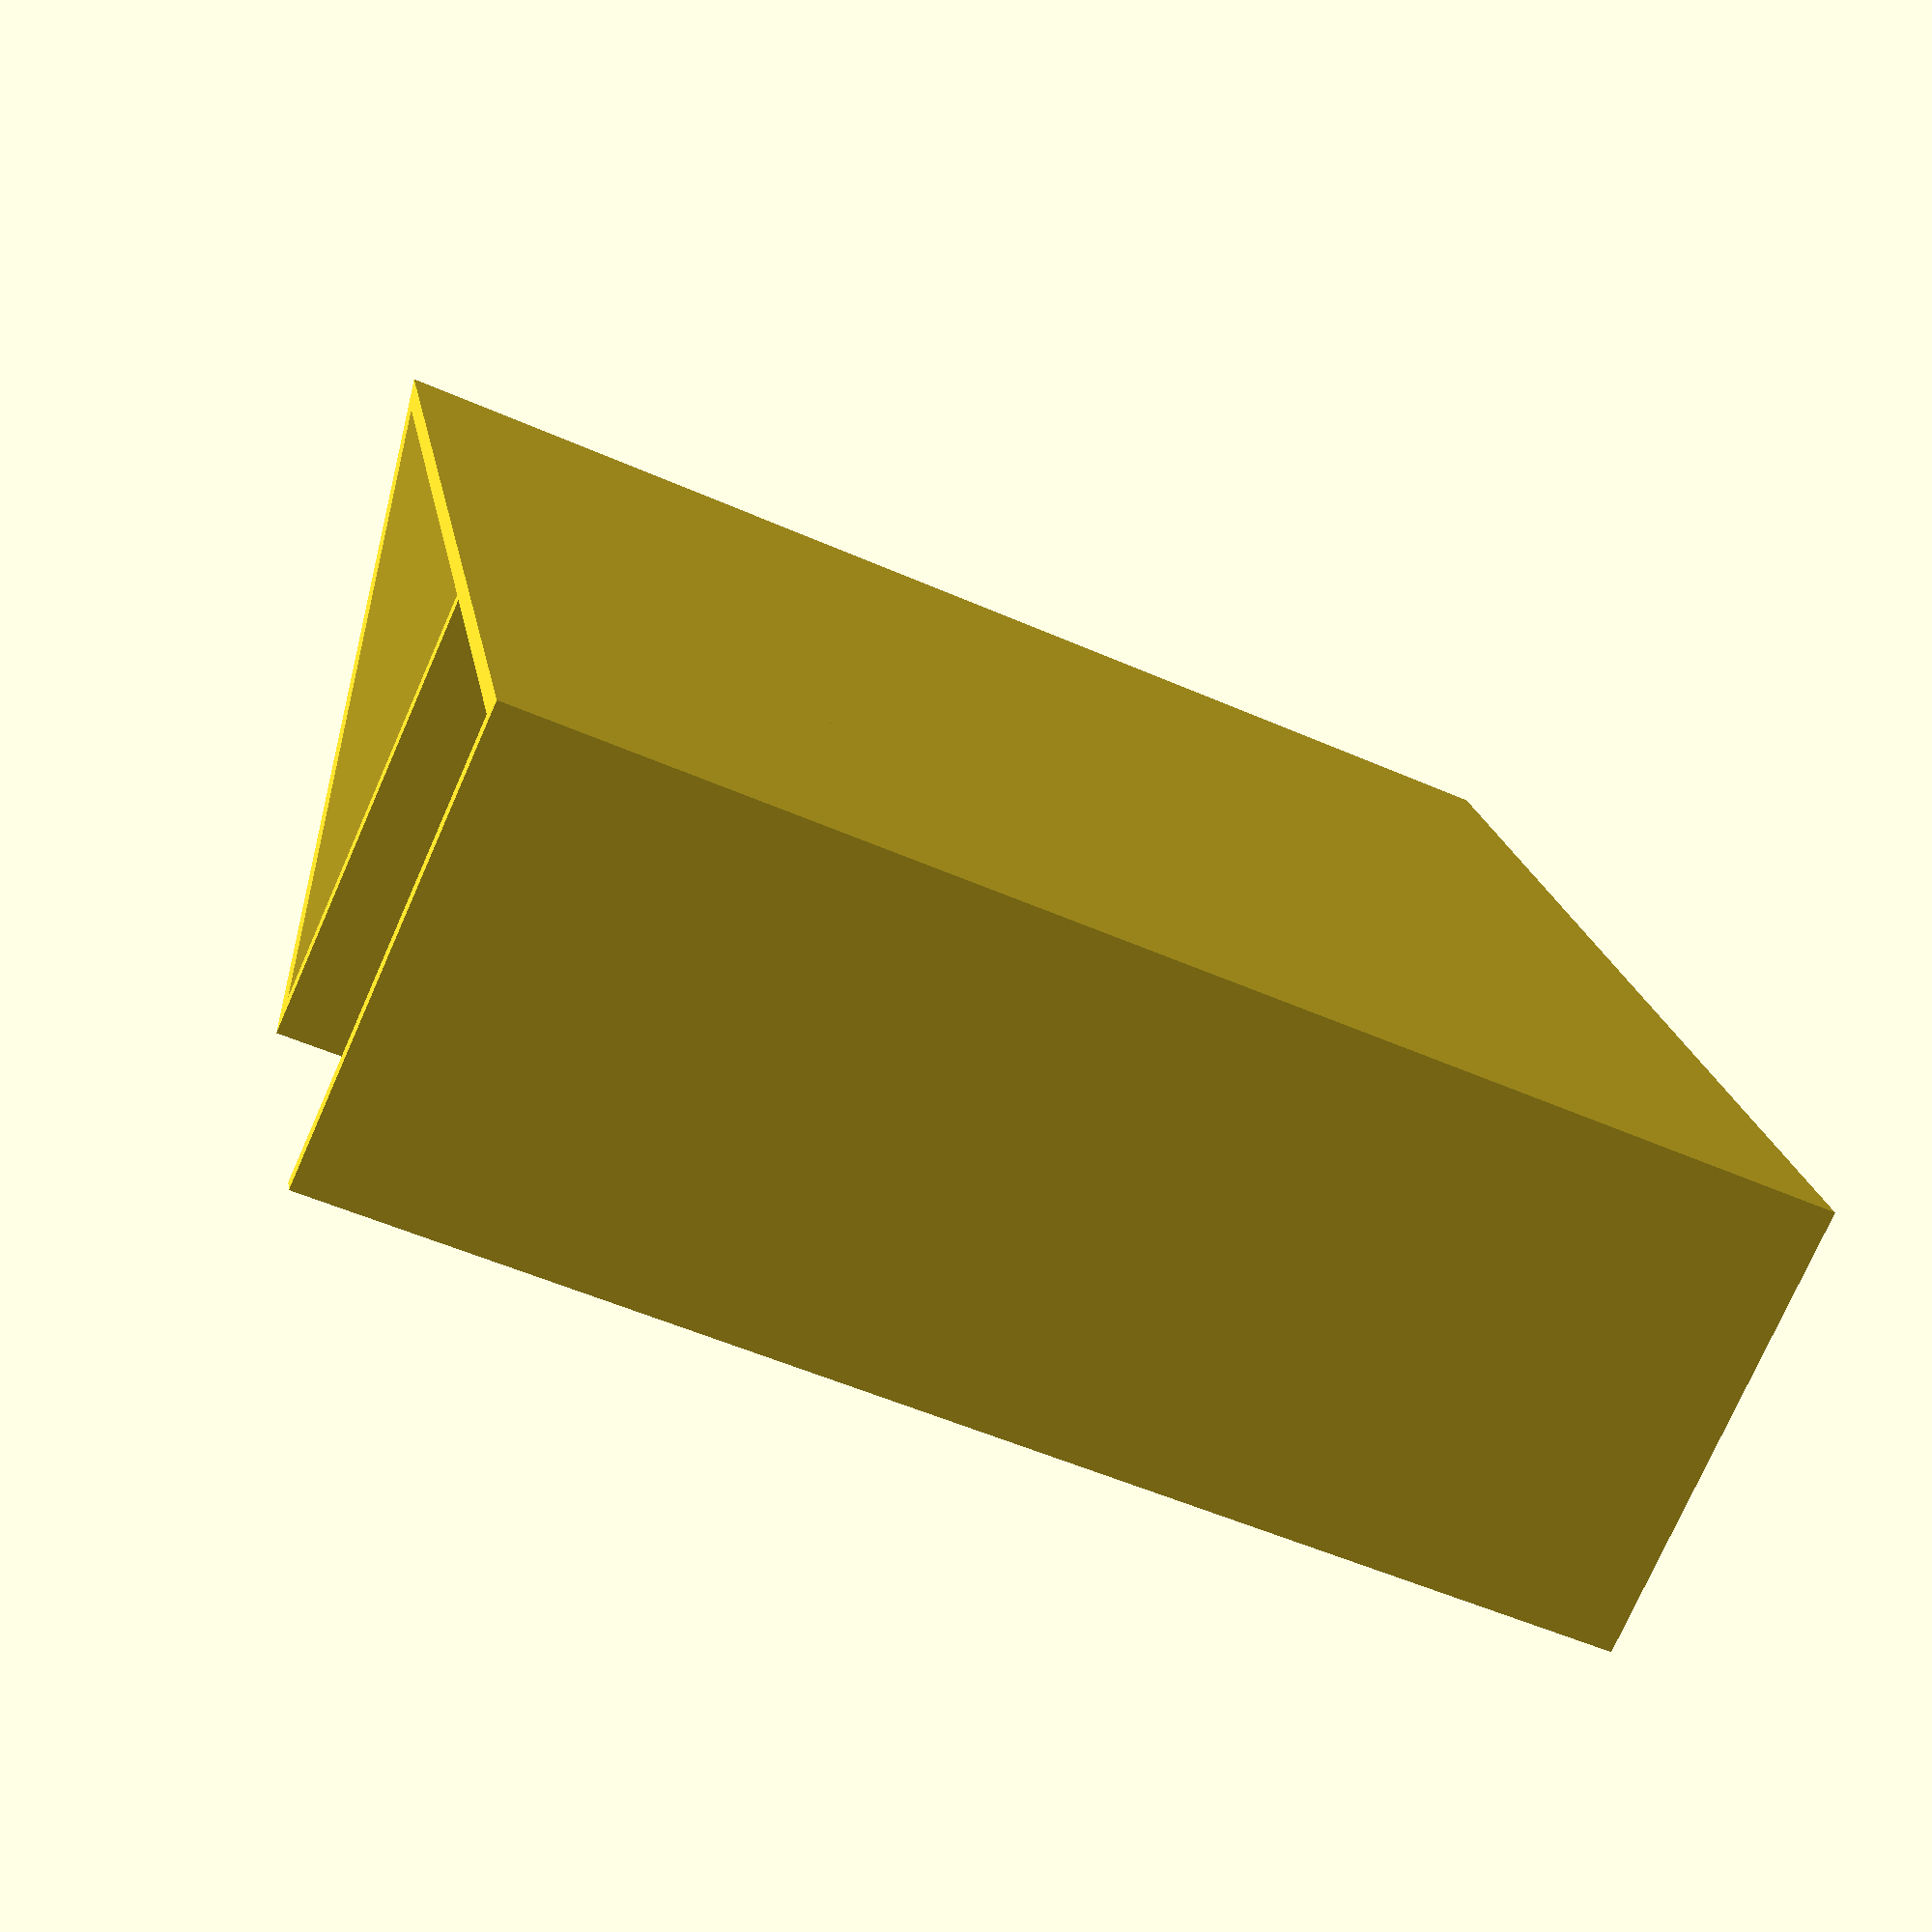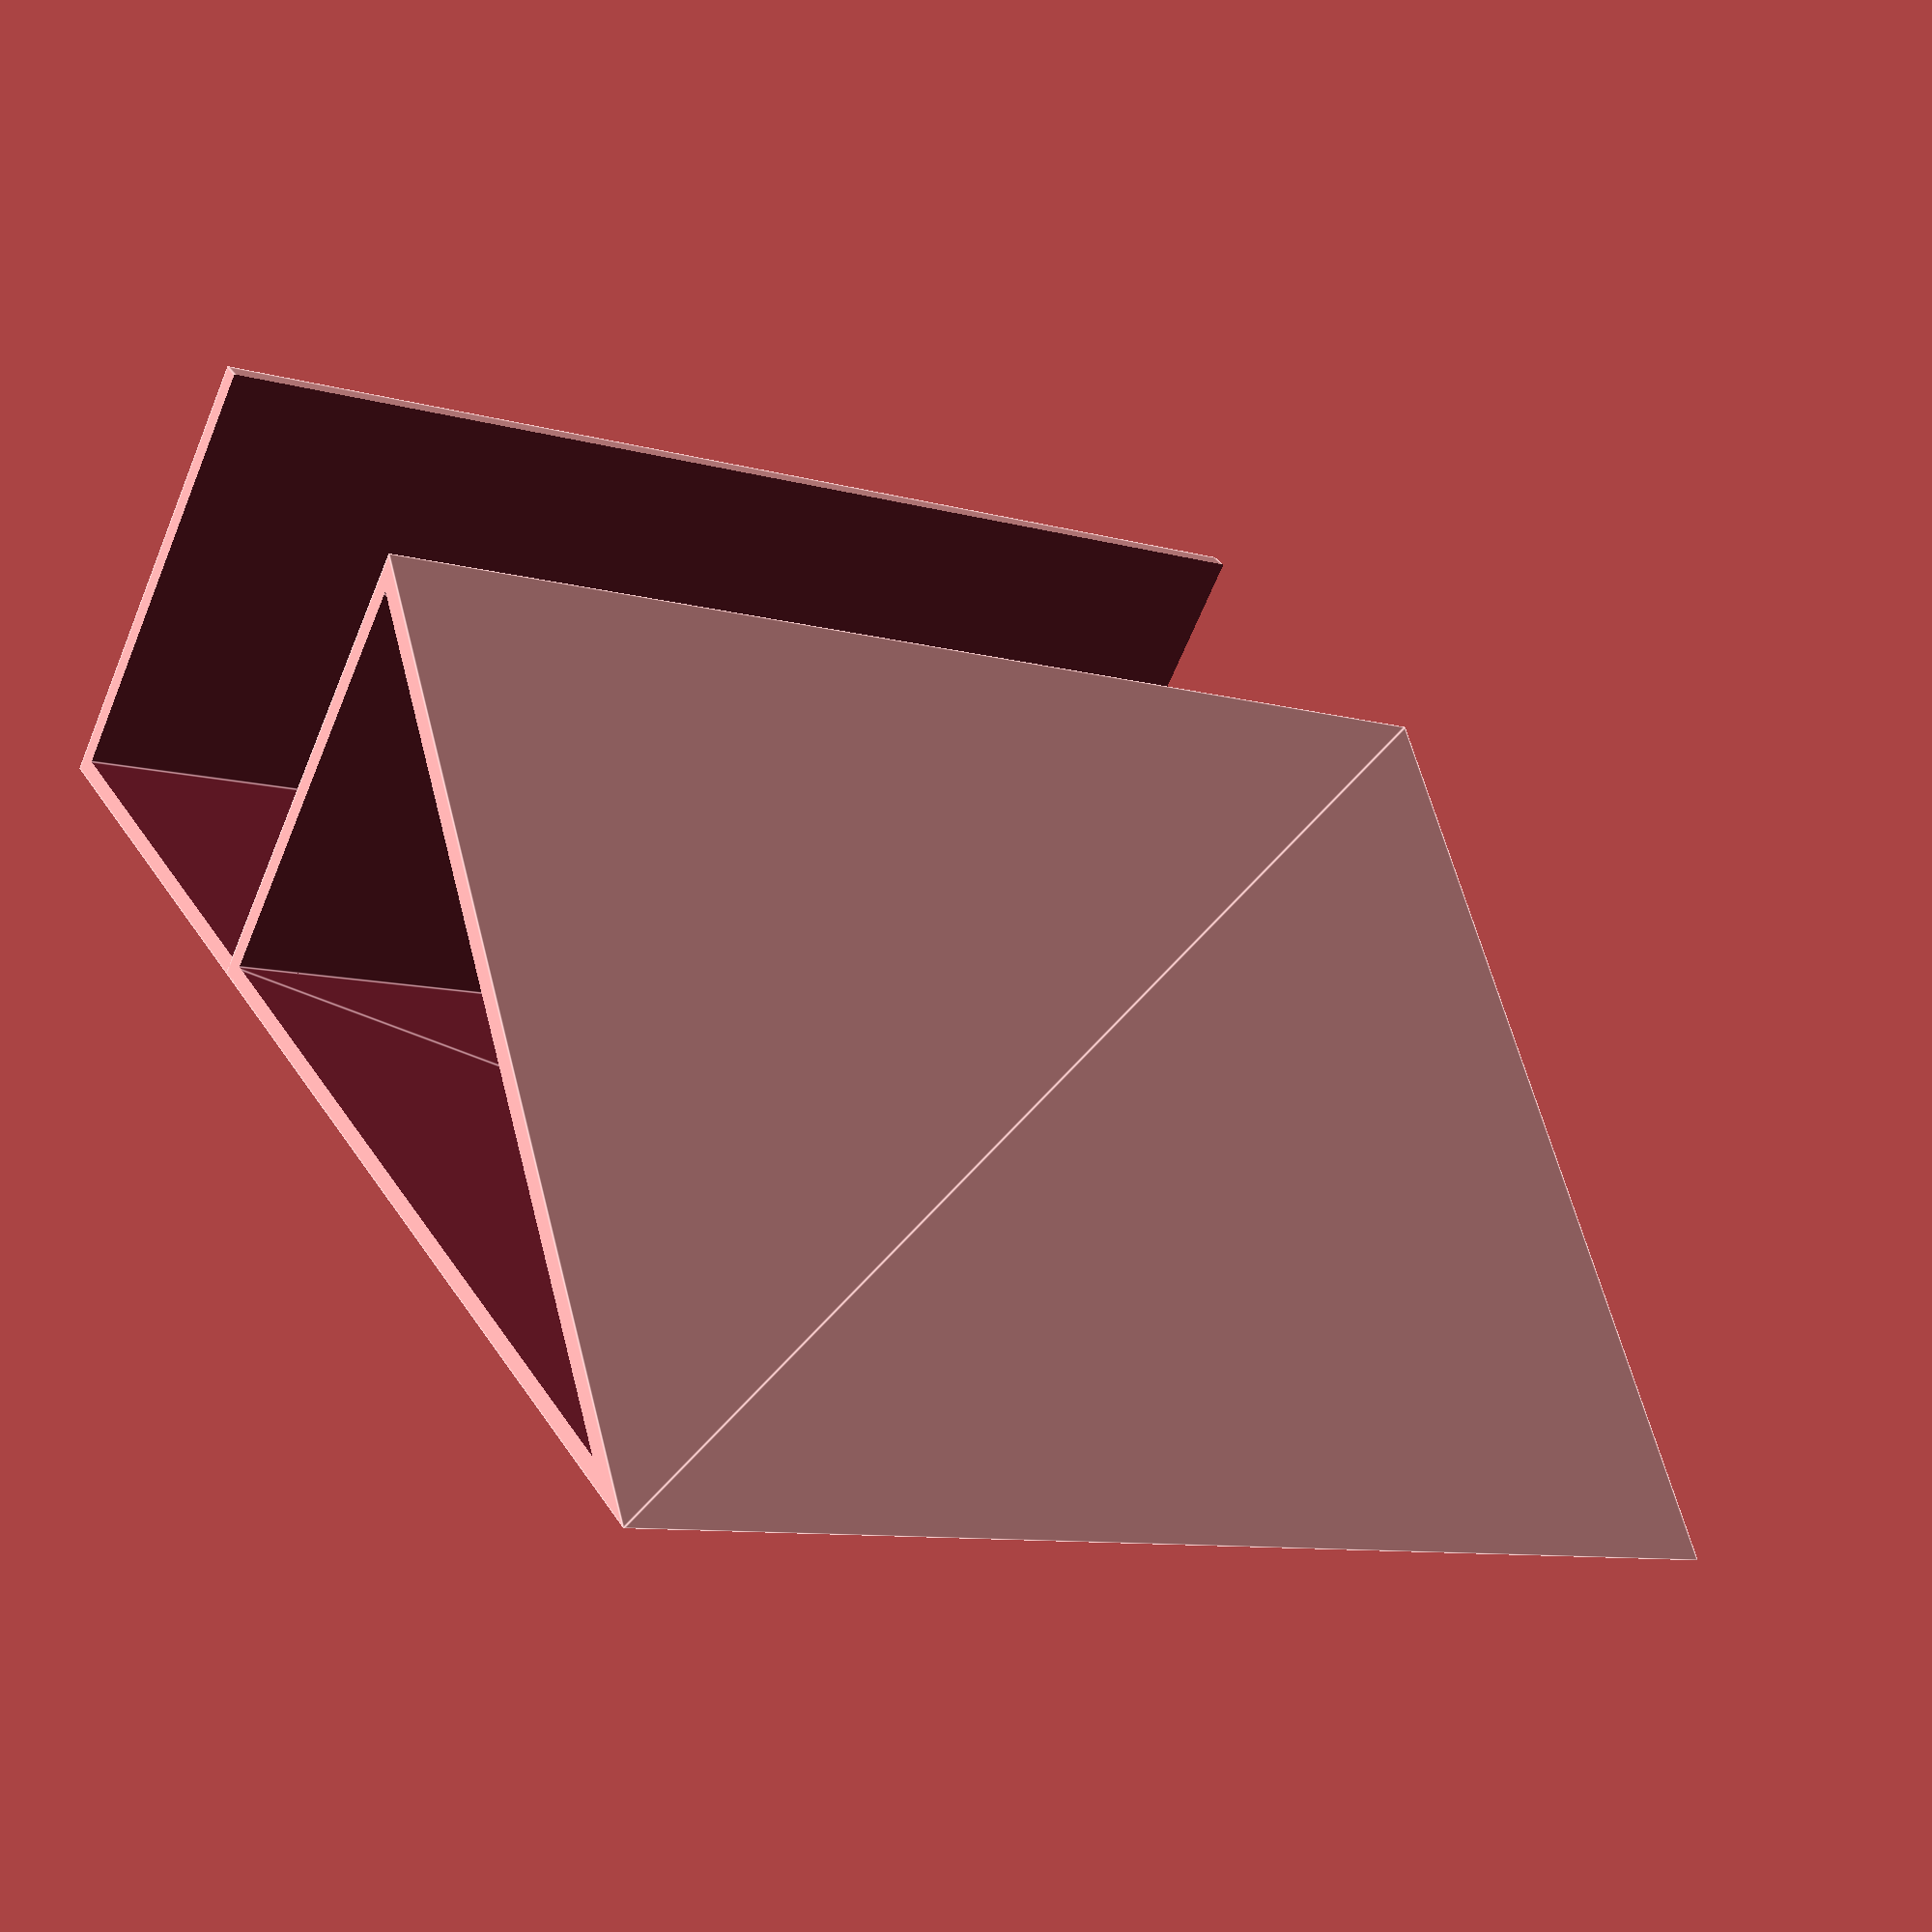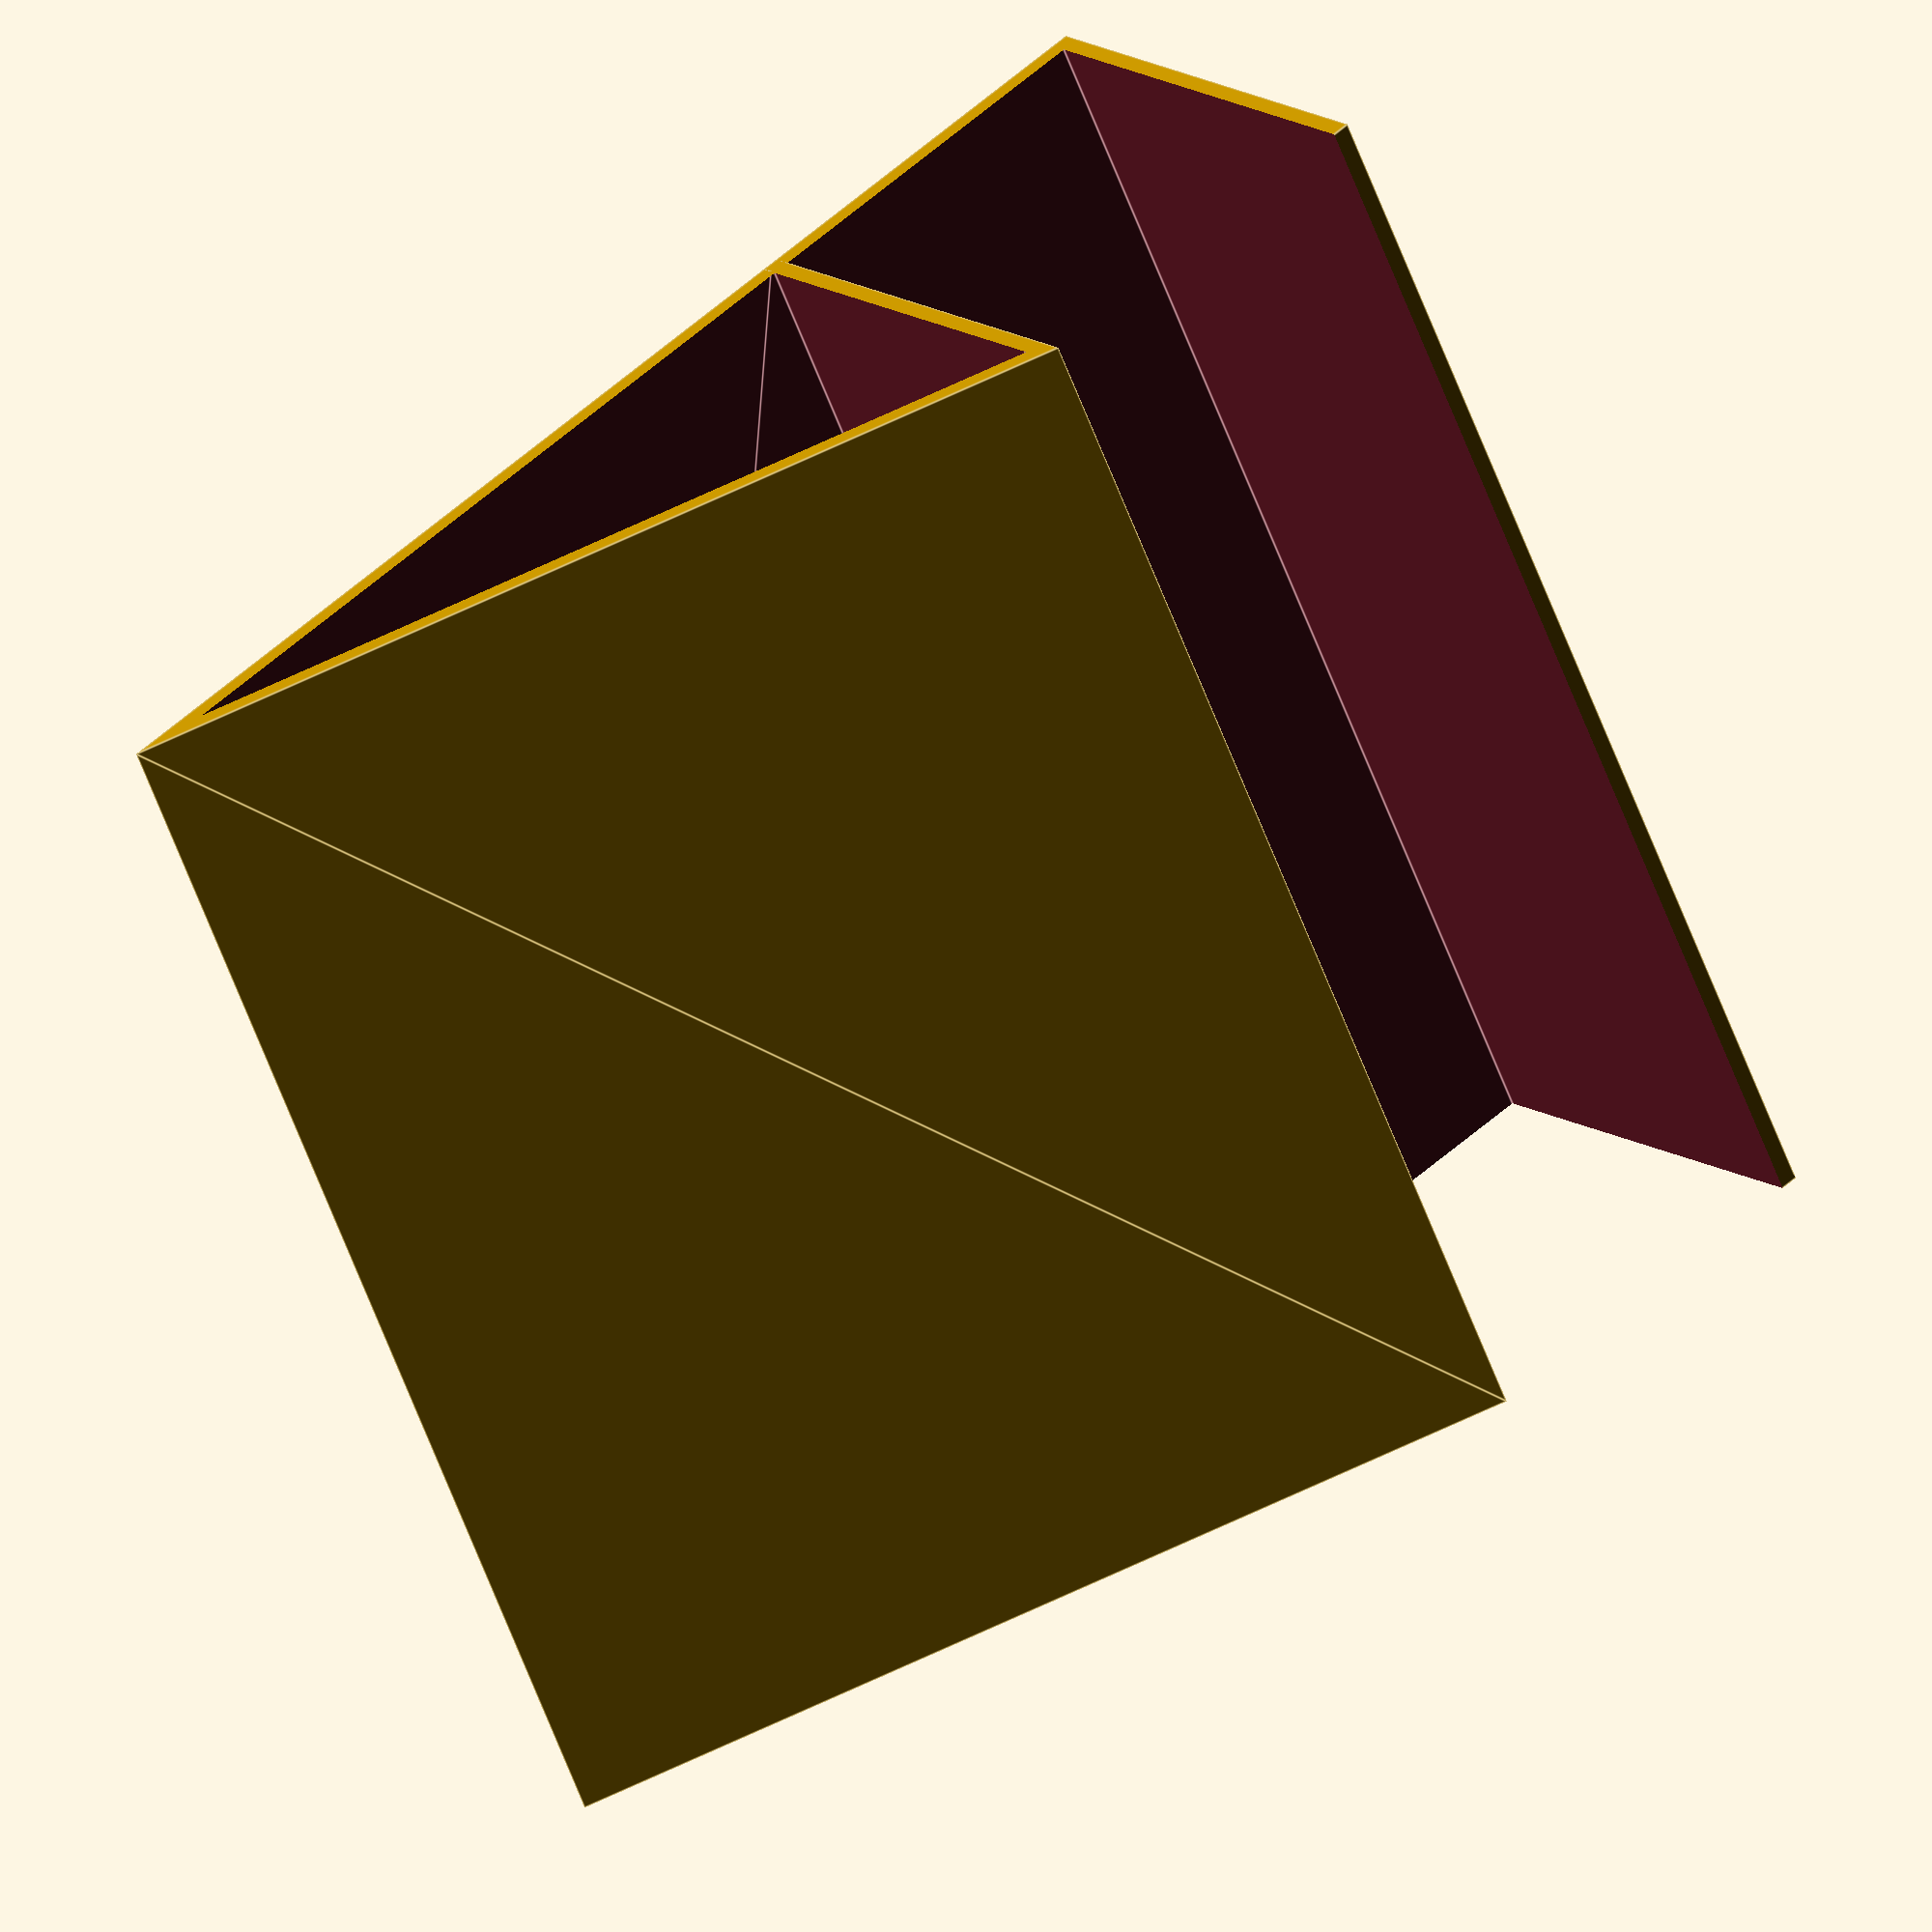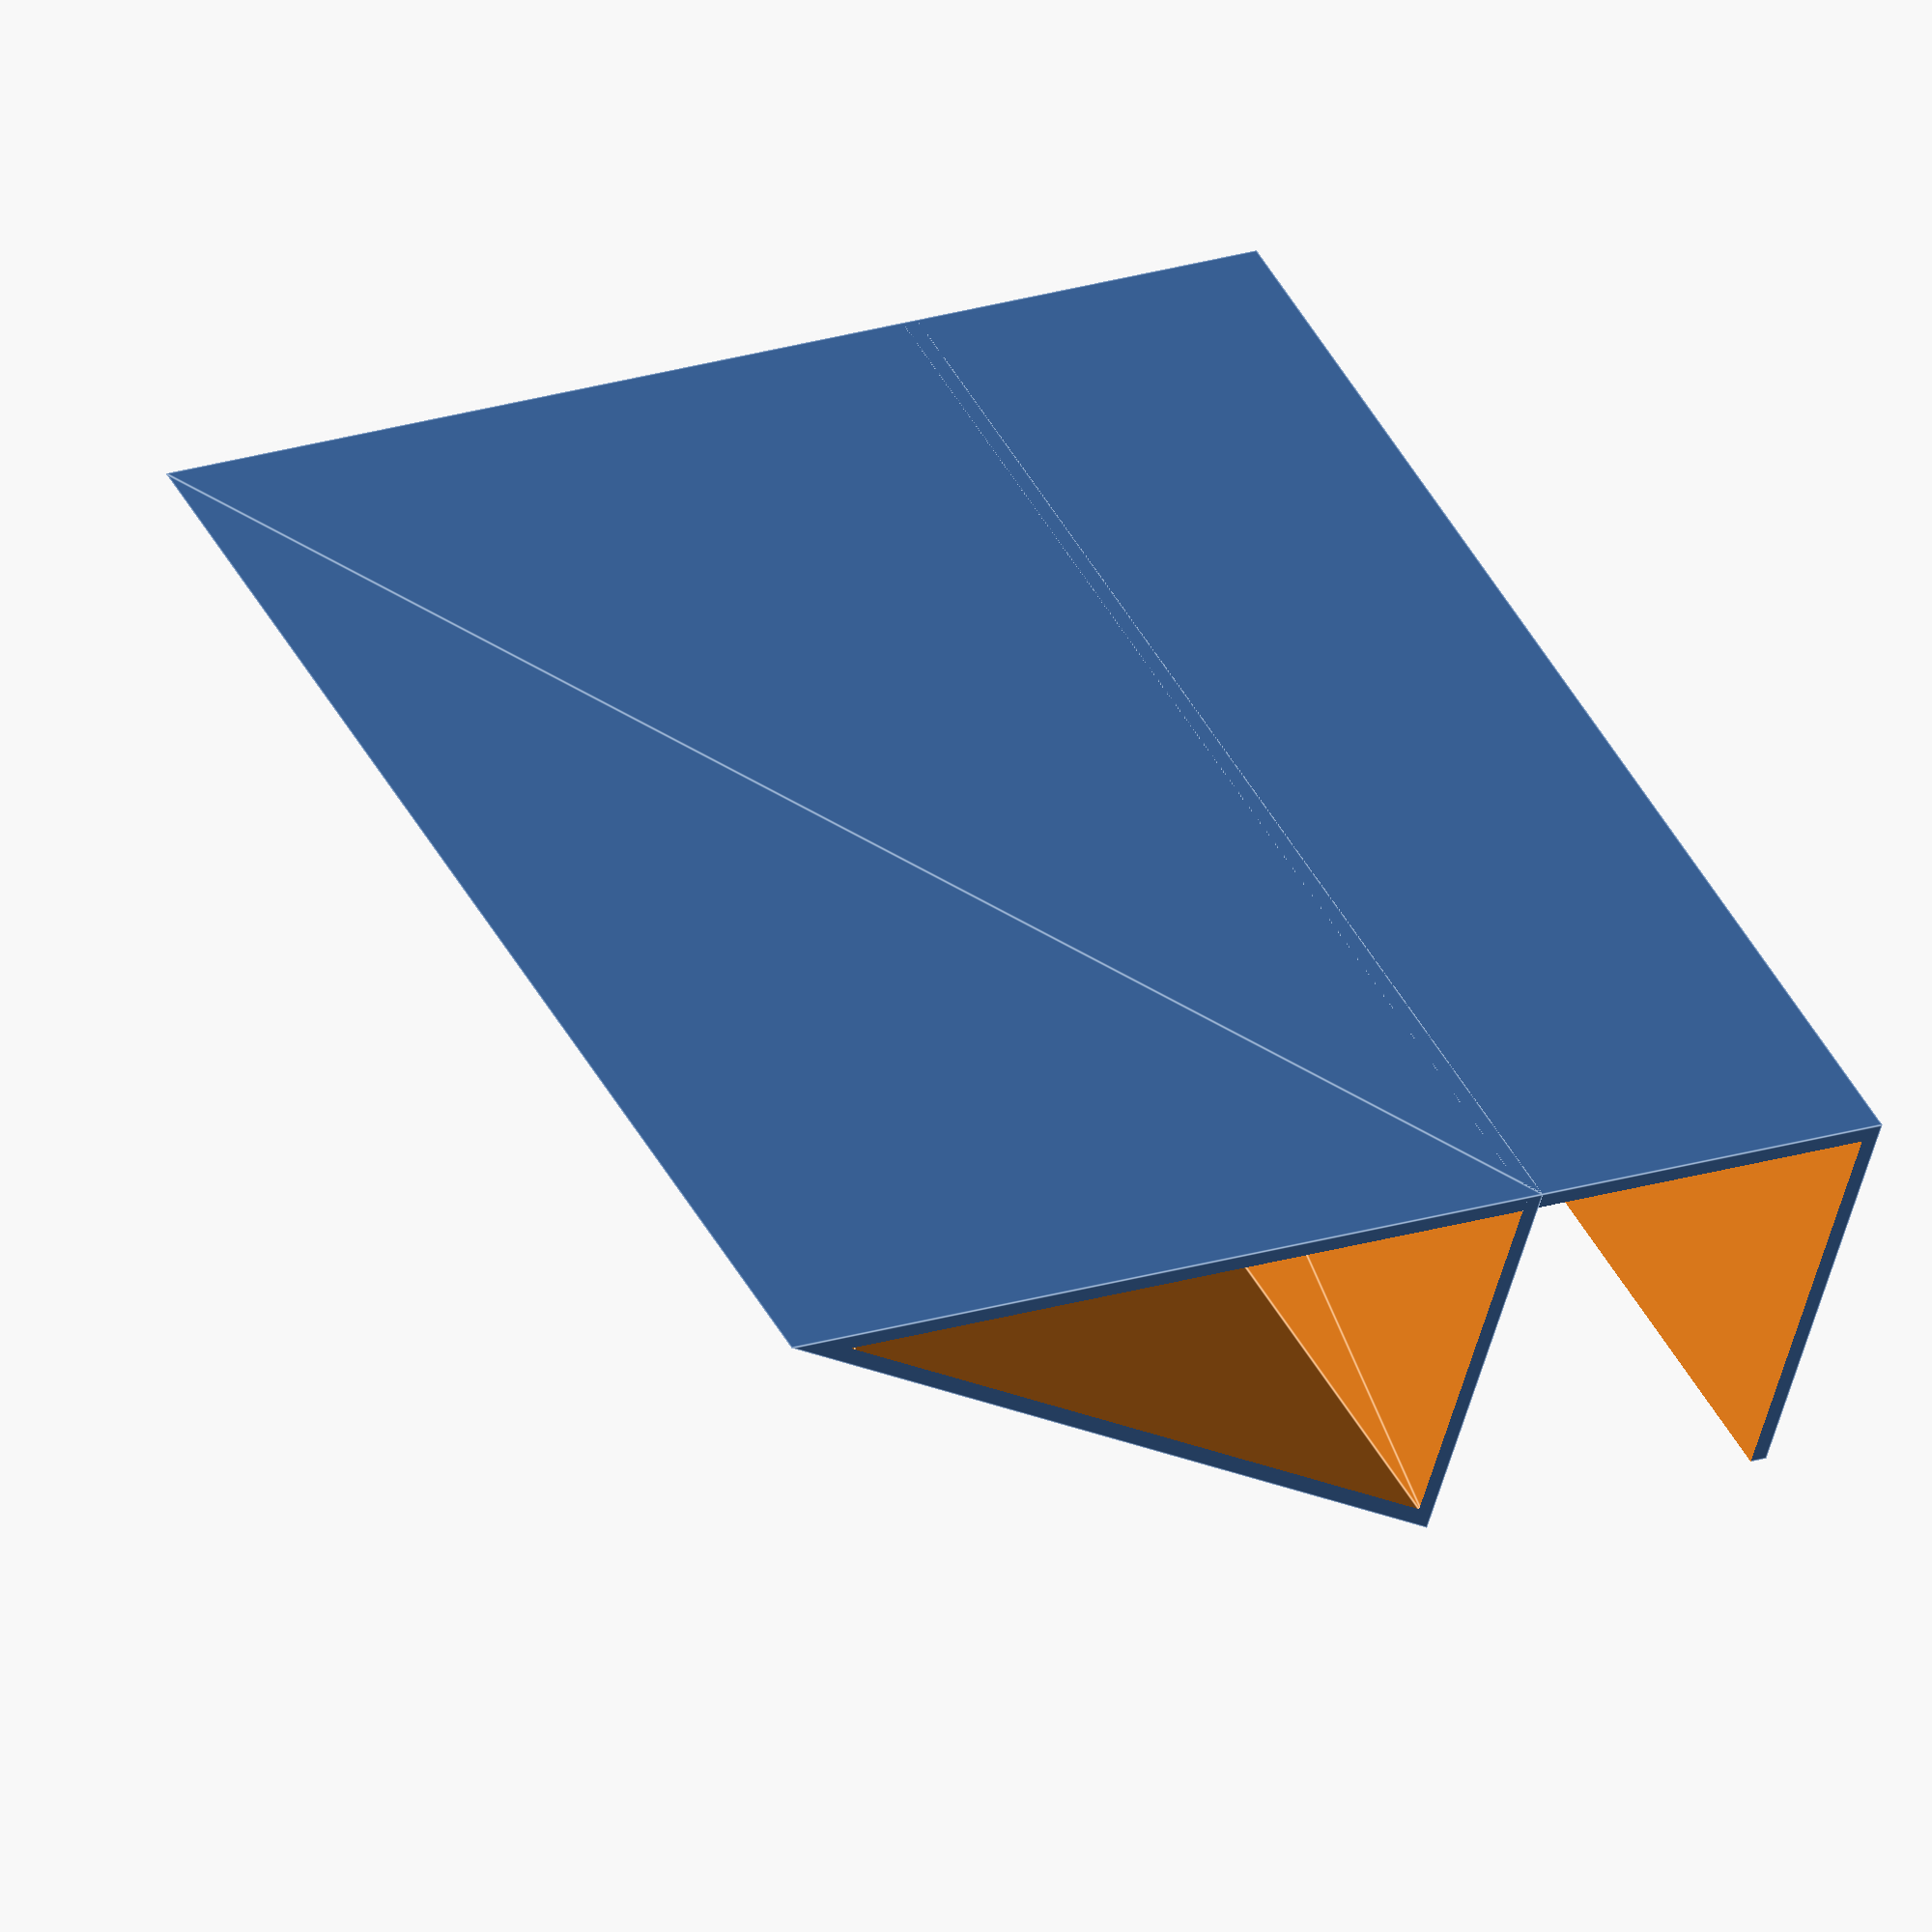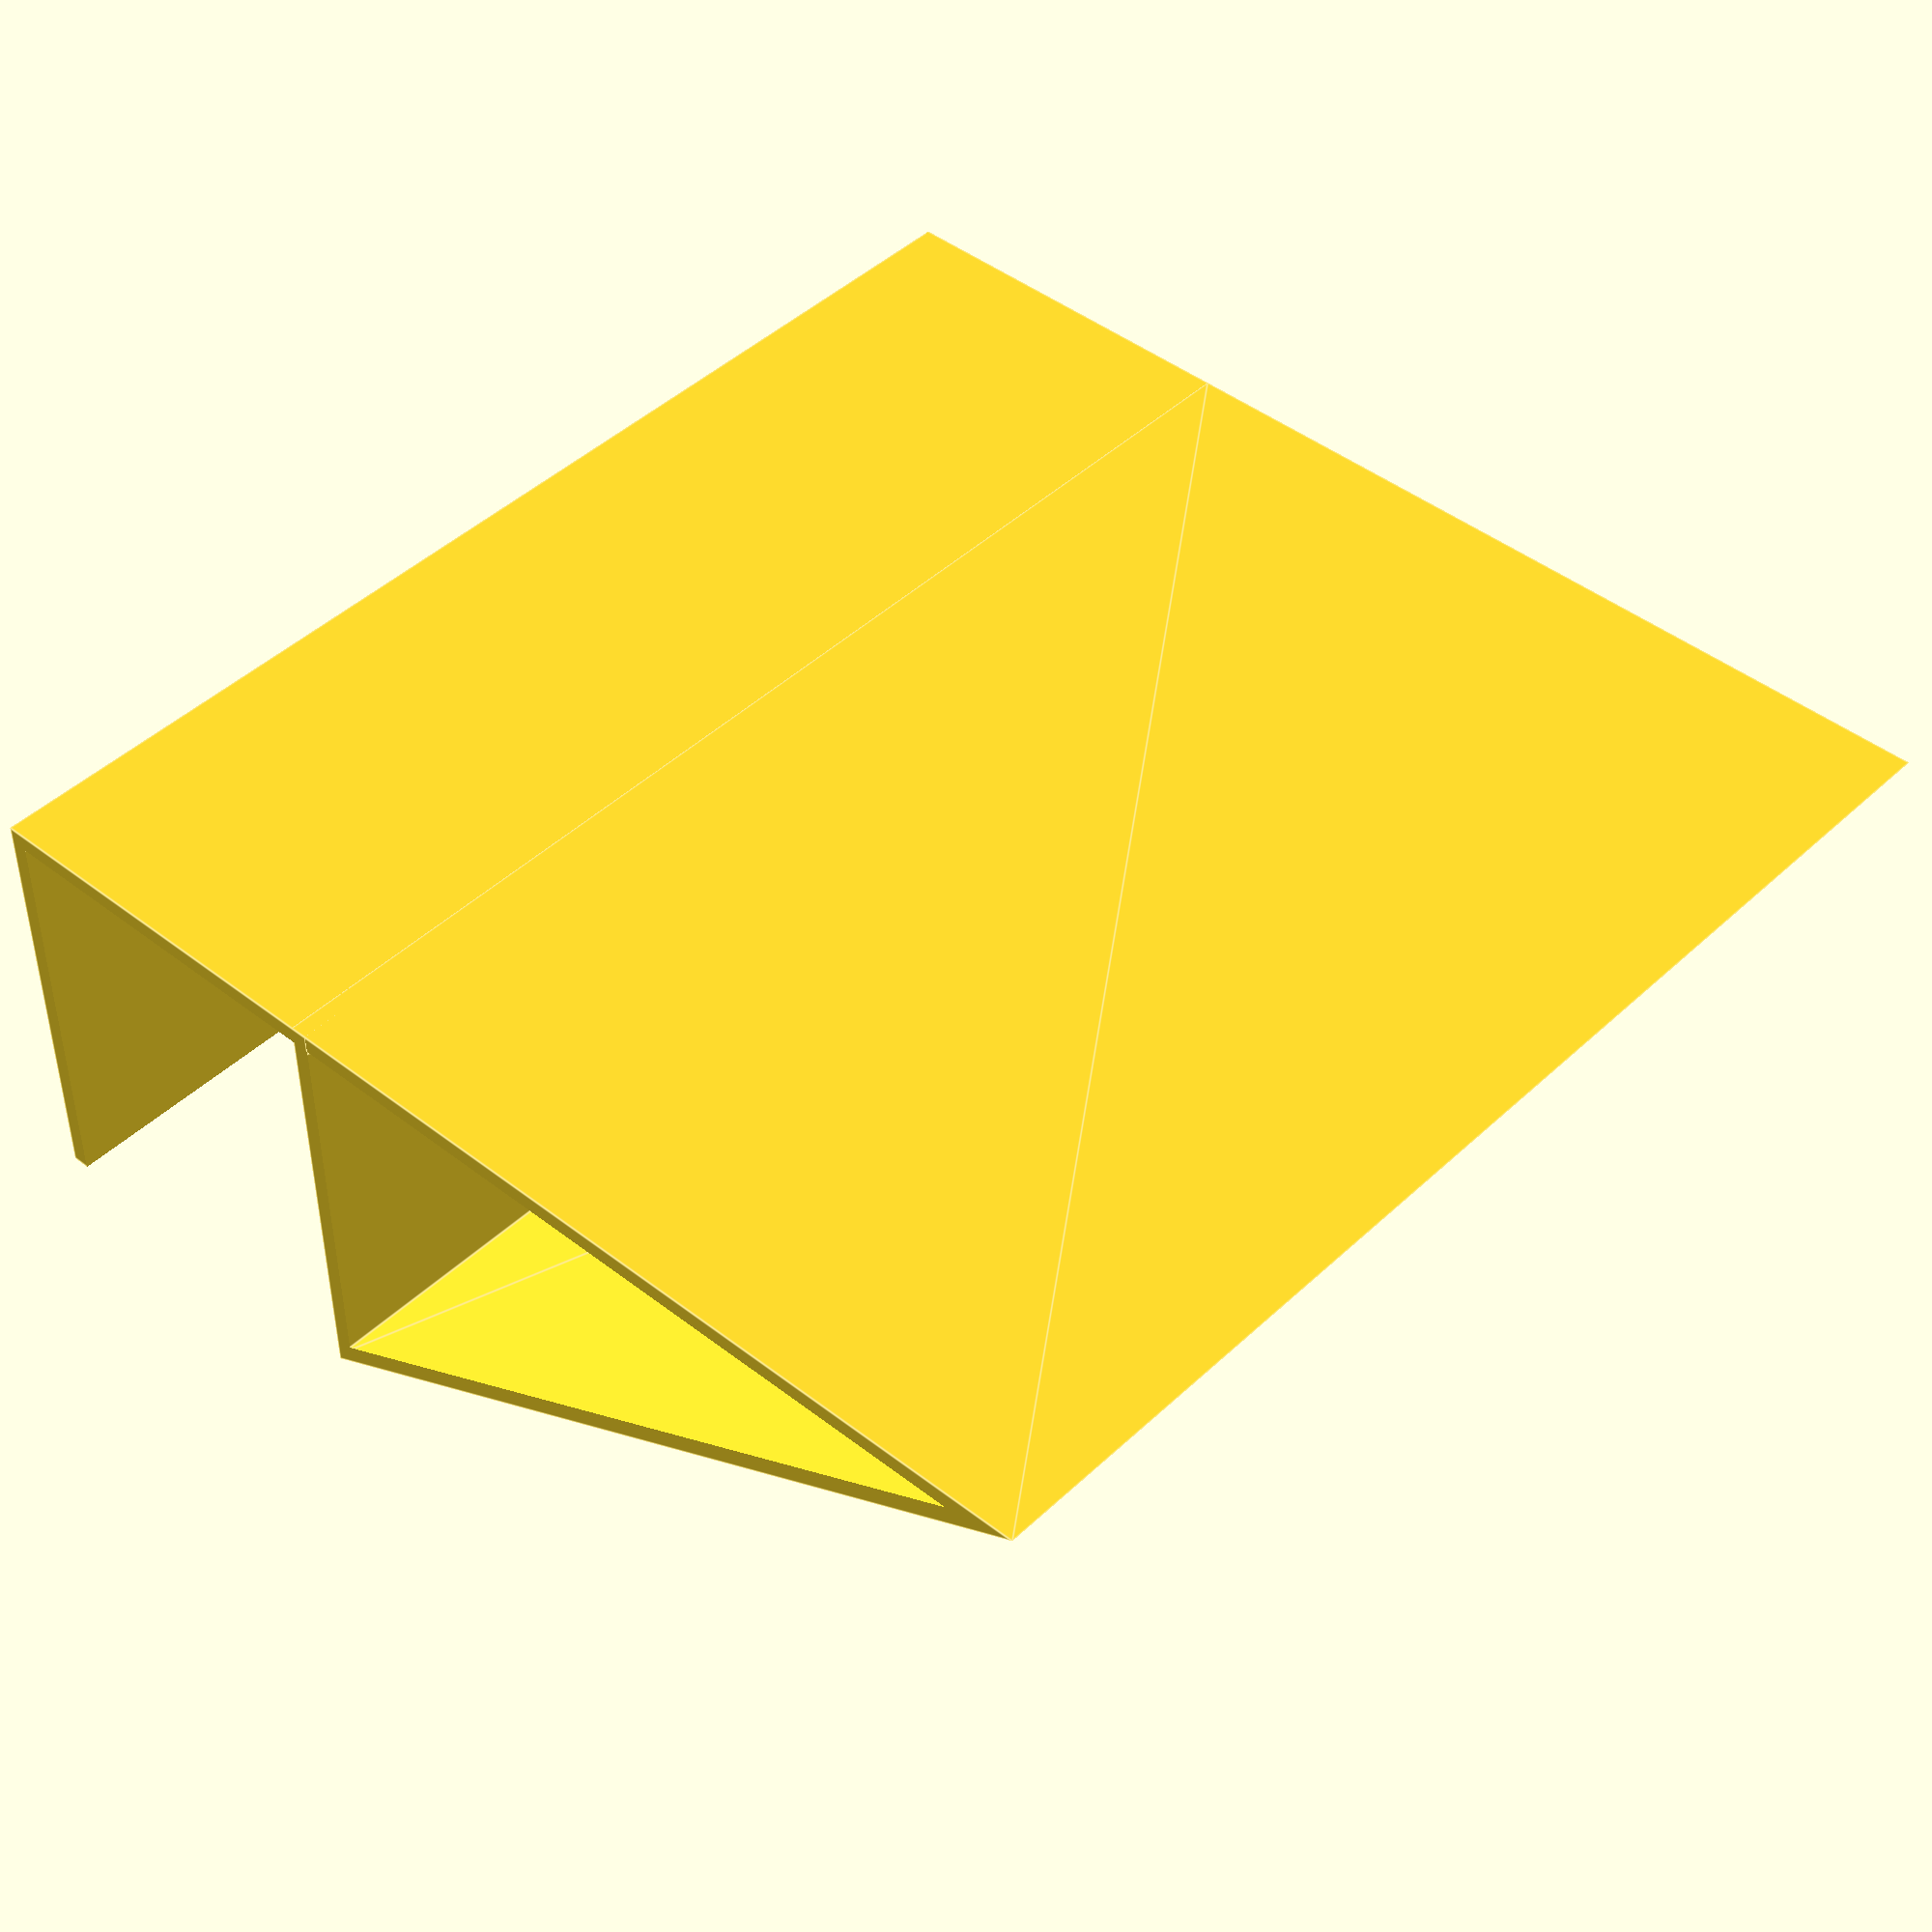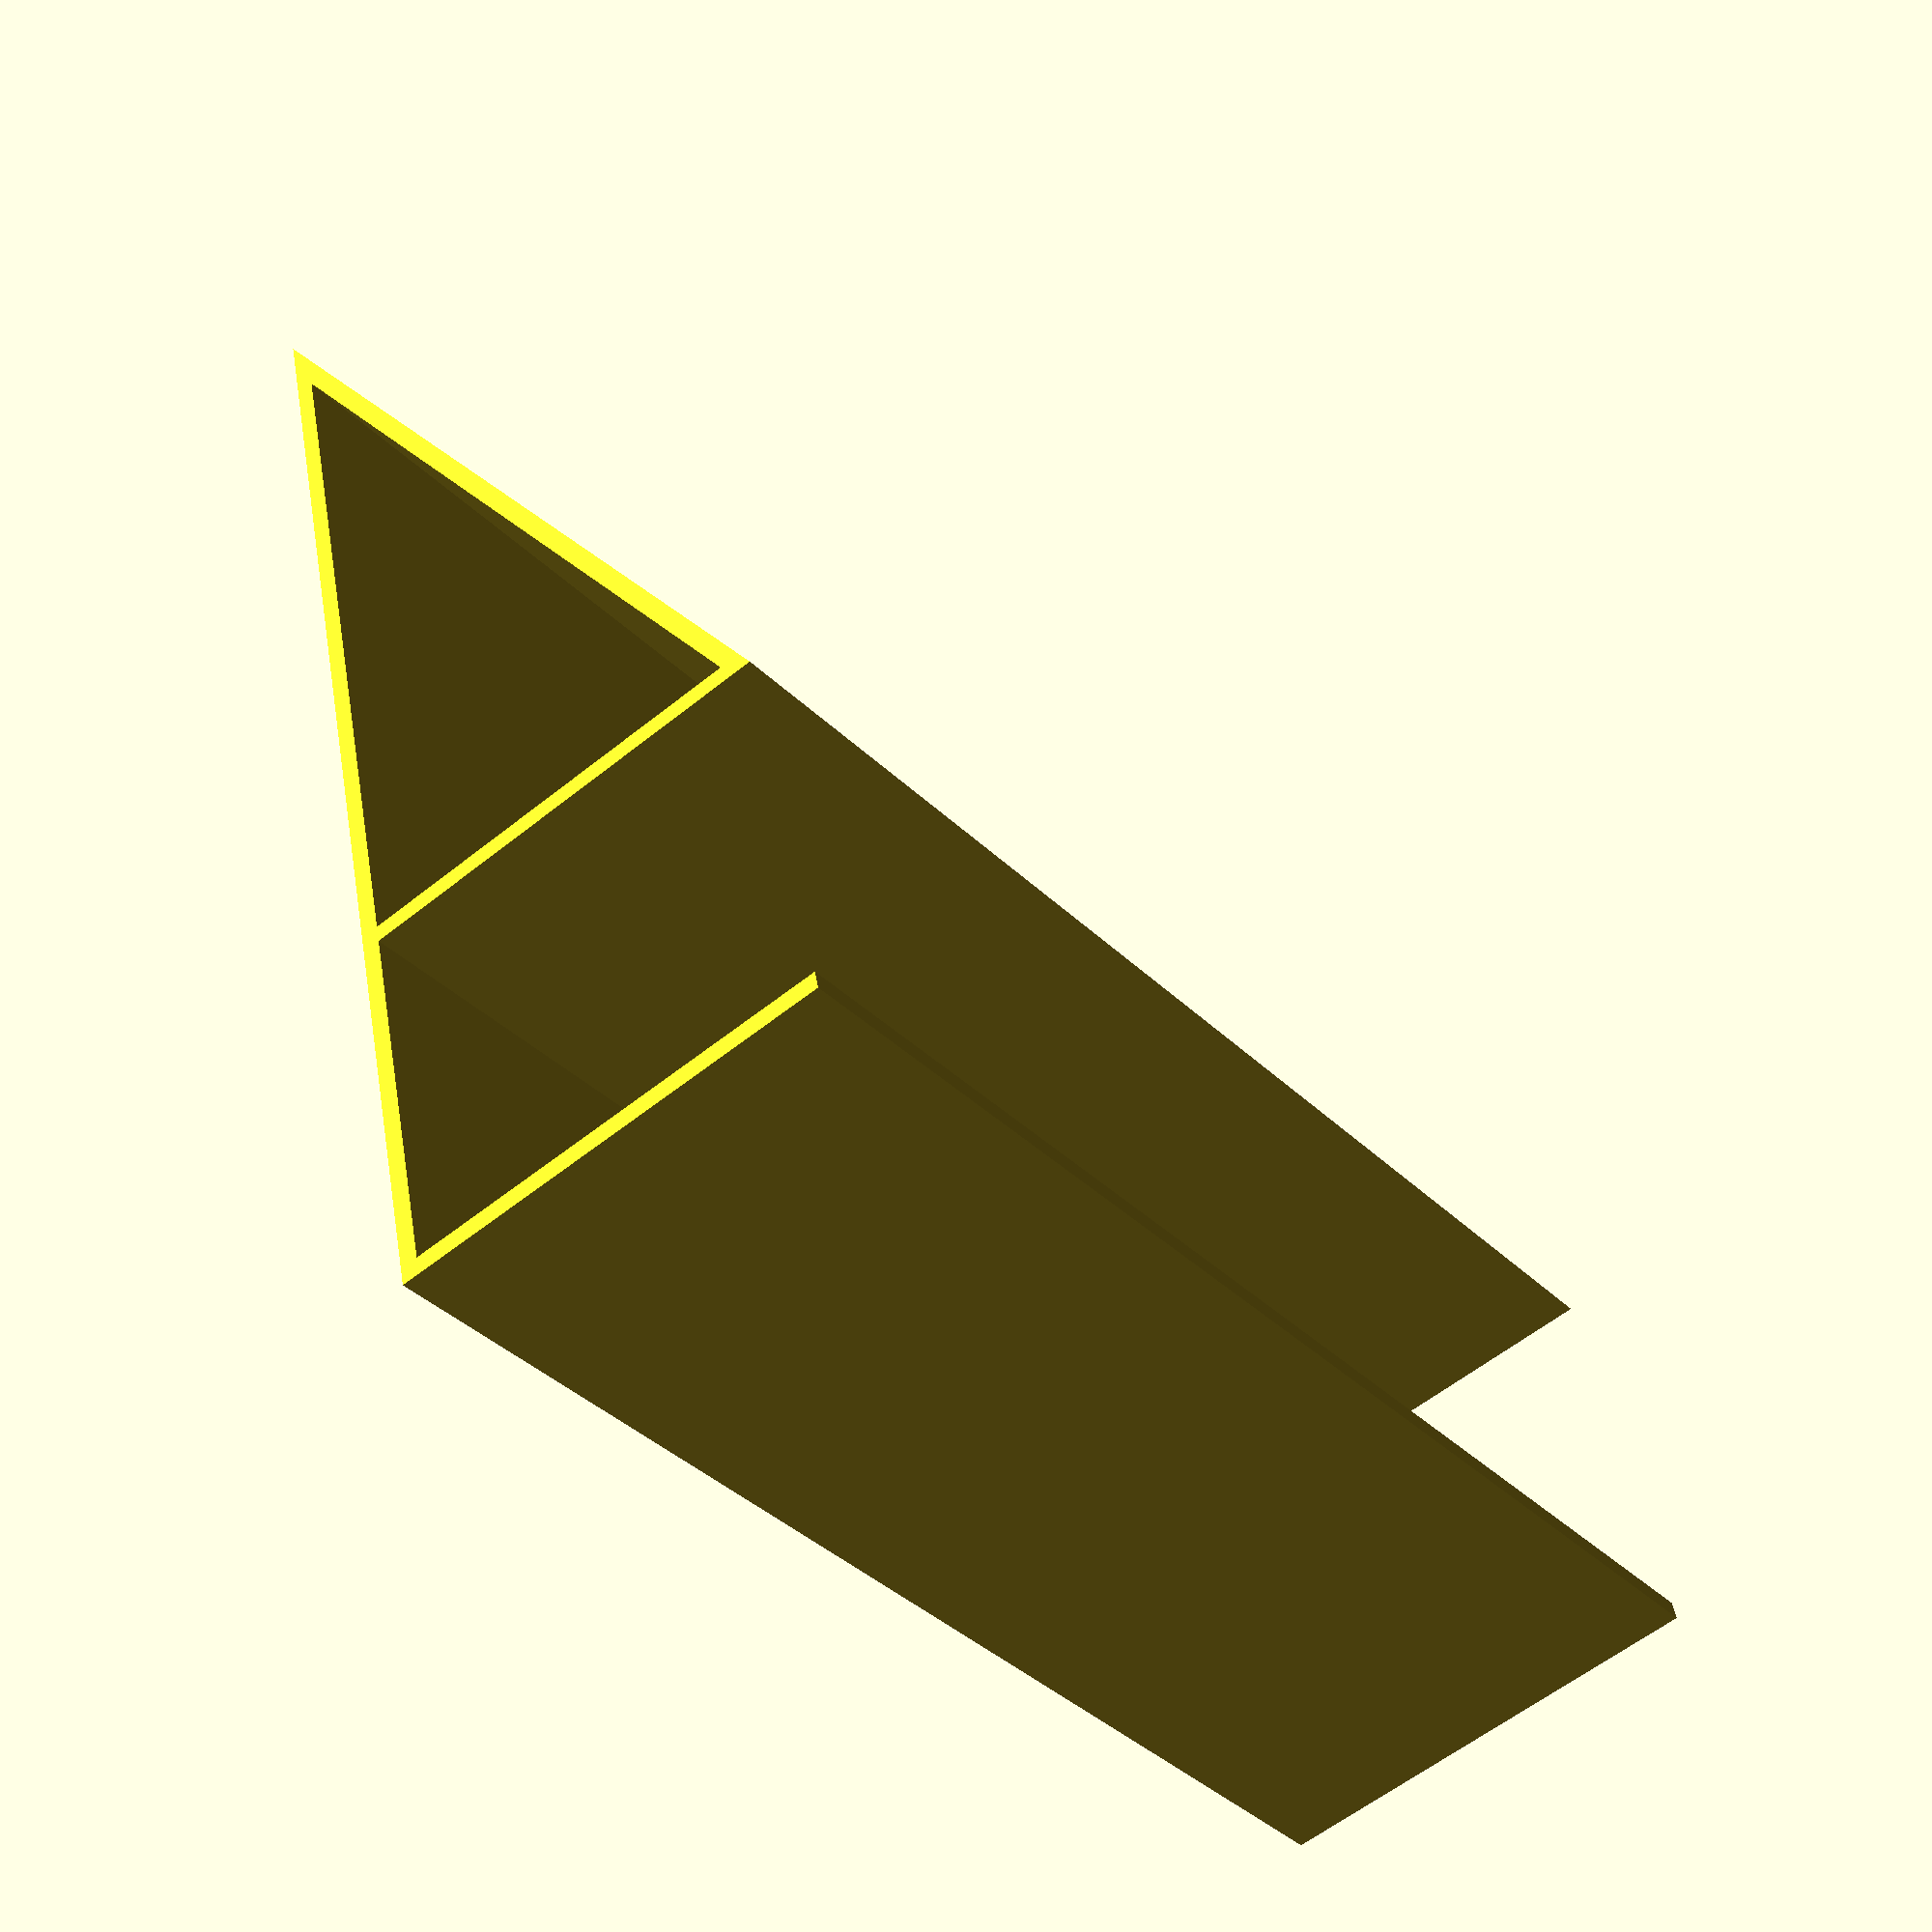
<openscad>
walls = 5;
layer_width = 0.4;

thickness = walls * layer_width;
clearance = 0.07;

bed_h = 40;
lamp_d = 140;
rubber_h = 0.7;
clamp_h = 50;

function polar_to_cartesian(length, angle) = [length * cos(angle), length * sin(angle)];

a = lamp_d - bed_h + 2 * thickness + 2 * clearance + 2 * rubber_h;
b = clamp_h;
Cangle= atan(a/b);
angle= 180 - Cangle;
shift = polar_to_cartesian(thickness, angle);

Ax = bed_h + thickness + 2 * clearance + 2 * rubber_h;
Ay = 0;
Bx = lamp_d;
By = clamp_h;

Ax2 = Ax + shift[0];
Ay2 = Ay + shift[1];
Bx2 = Bx + shift[0];
By2 = By + shift[1];

v = [Bx2 - Ax2, By2 - Ay2];
n = [v[1] * -1, v[0]];
c = -n[0] * Bx2 - n[1] * By2;

x = bed_h + thickness + 2 * clearance + thickness + 2 * rubber_h;
y = (-c - n[0] * x) / n[1];

y2 = clamp_h - thickness;
x2 = (-c - n[1] * y2) / n[0];

difference() {
  cube([bed_h + 2 * thickness + 2 * clearance + 2 * rubber_h, clamp_h, lamp_d]);
  translate([thickness, -thickness, -1])
    cube([bed_h + thickness + 1 + 2 * rubber_h, clamp_h, lamp_d + 2]);
}

difference() {
  linear_extrude(lamp_d)
    polygon(points = [
      [bed_h + thickness + 2 * clearance + 2 * rubber_h, 0],
      [lamp_d, clamp_h],
      [bed_h + thickness + 2 * clearance + 2 * rubber_h, clamp_h],
    ]);
  translate([0, 0, -1])
    linear_extrude(lamp_d + 2)
      polygon(points = [
        [x, y],
        [x2, y2],
        [bed_h + thickness + 2 * clearance + thickness + 2 * rubber_h, clamp_h - thickness],
      ]);
}
</openscad>
<views>
elev=231.7 azim=111.5 roll=295.7 proj=p view=wireframe
elev=8.9 azim=141.4 roll=232.0 proj=p view=edges
elev=239.8 azim=220.3 roll=339.8 proj=o view=edges
elev=129.8 azim=163.4 roll=28.8 proj=o view=edges
elev=315.1 azim=359.5 roll=42.5 proj=p view=edges
elev=217.4 azim=77.6 roll=141.4 proj=p view=solid
</views>
